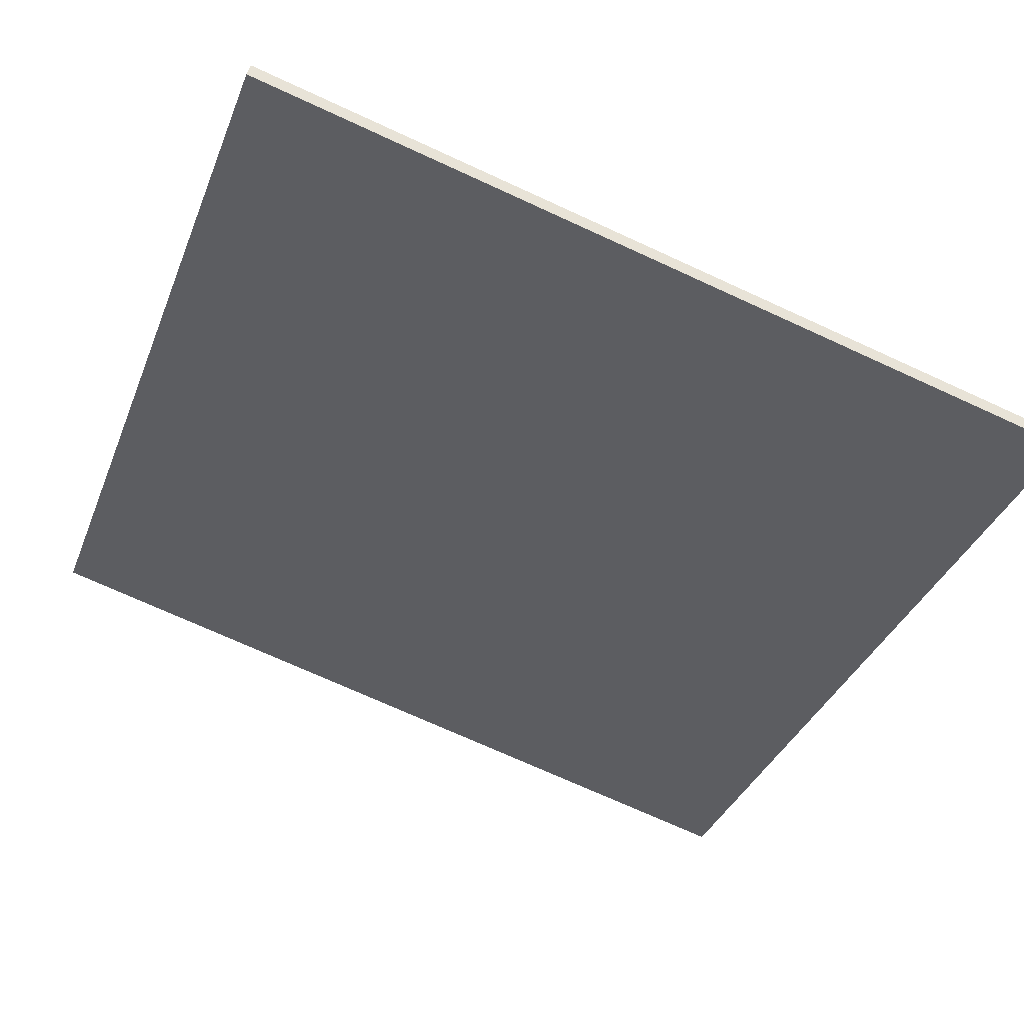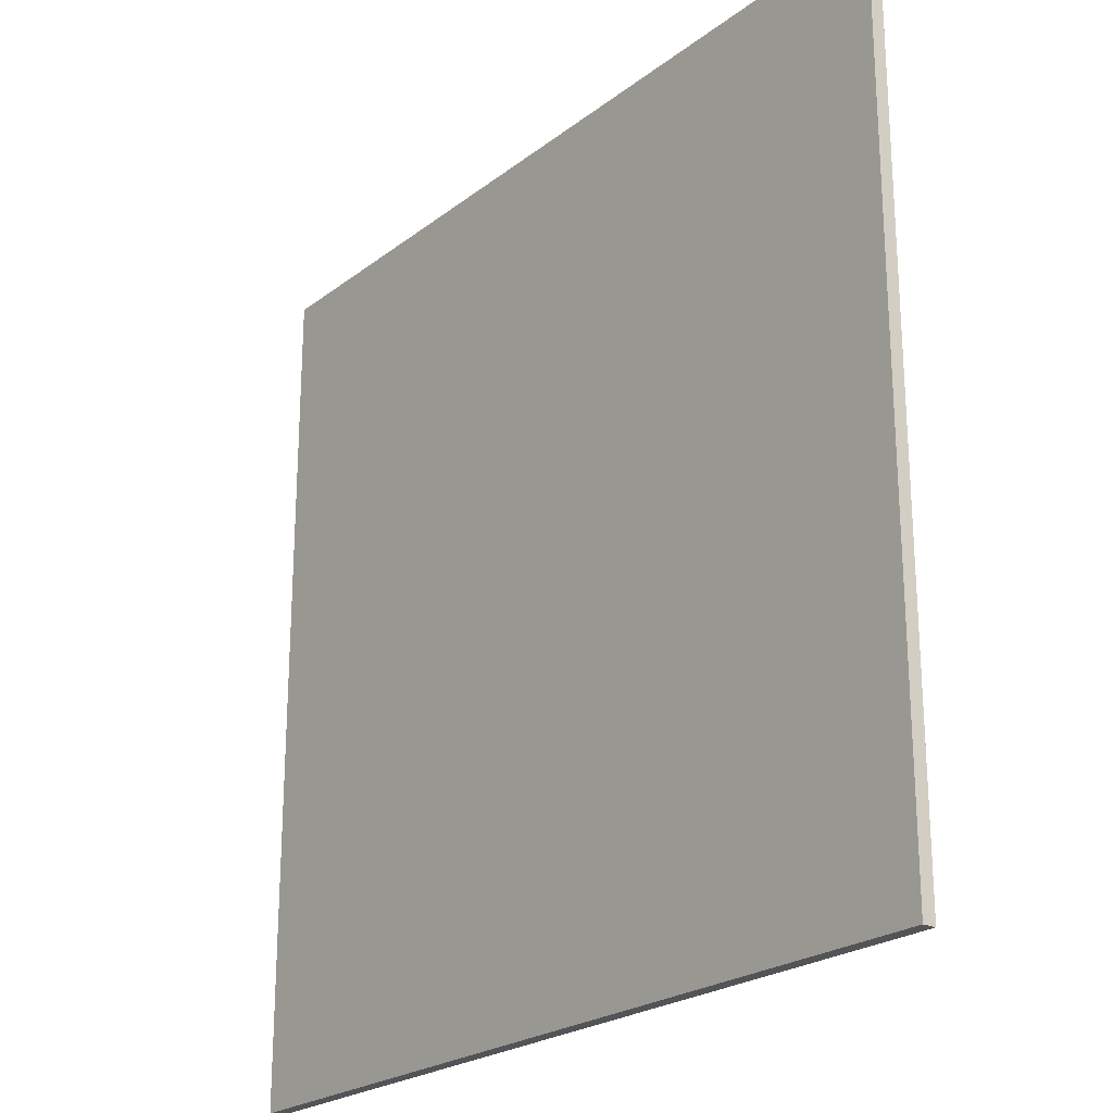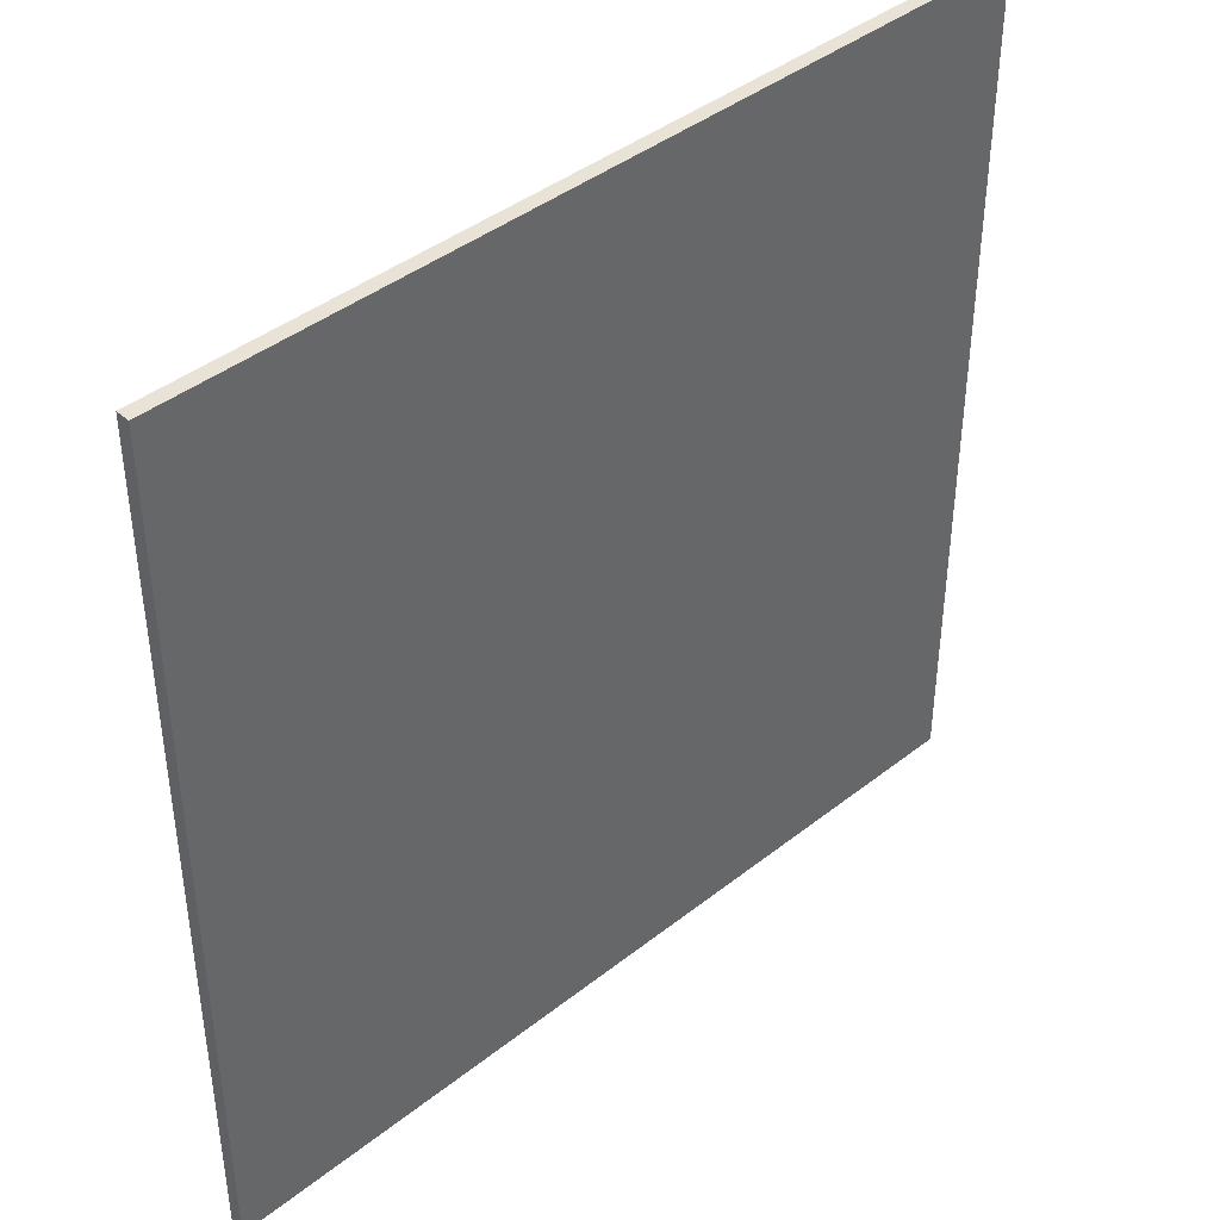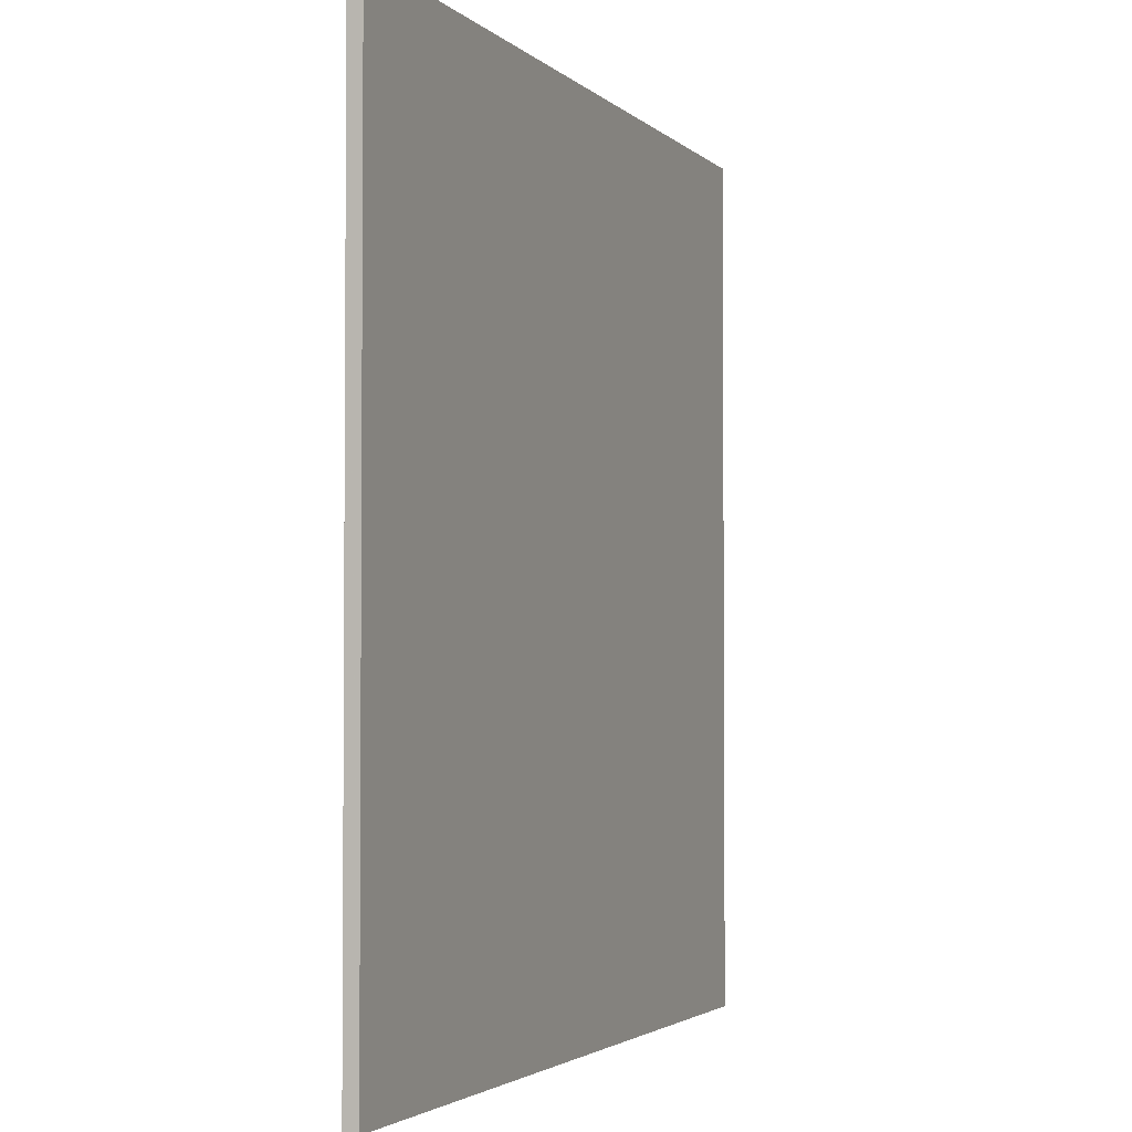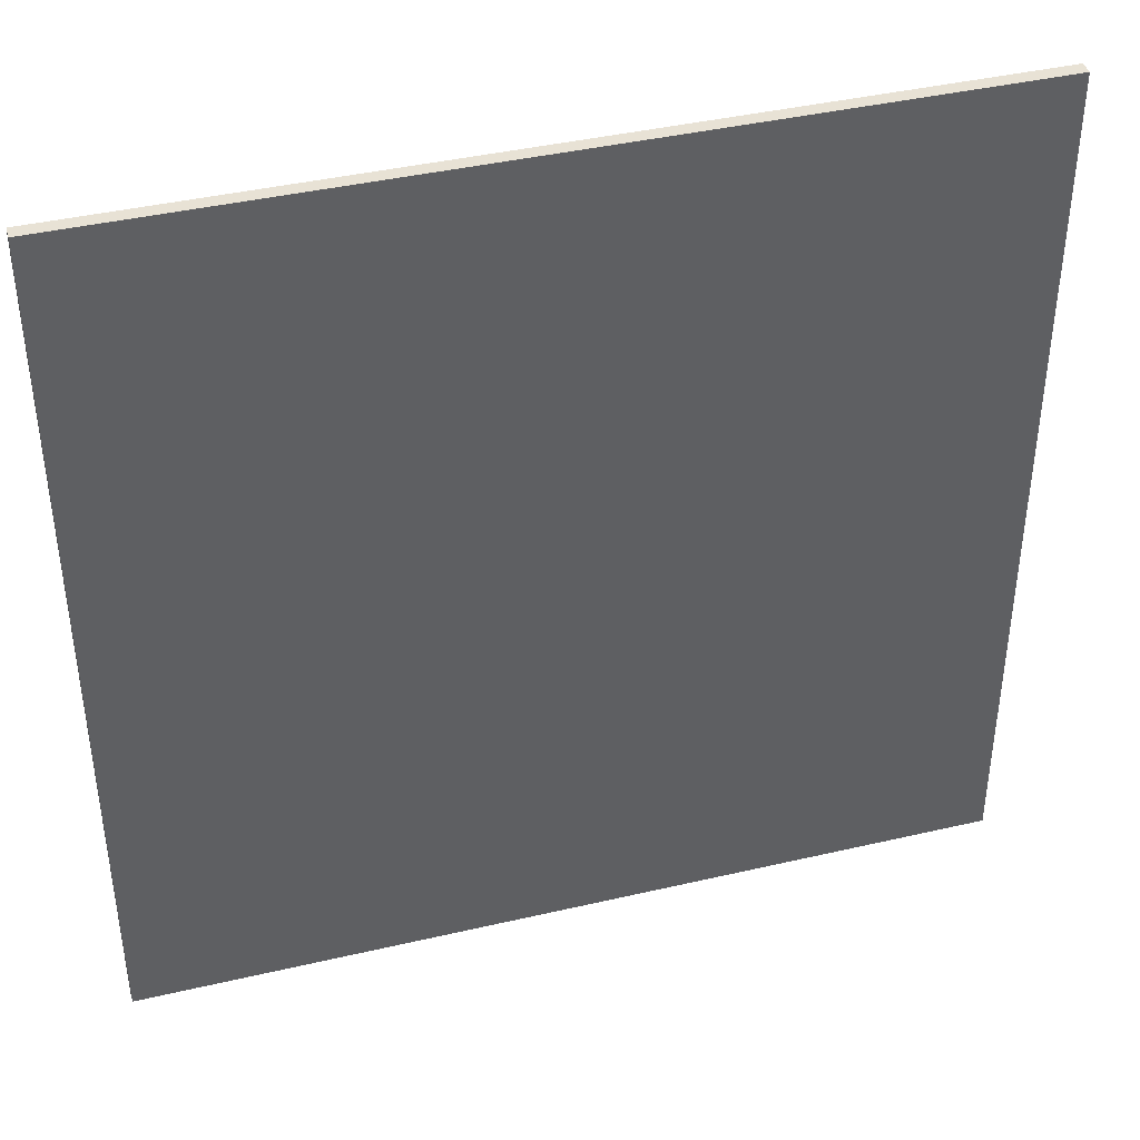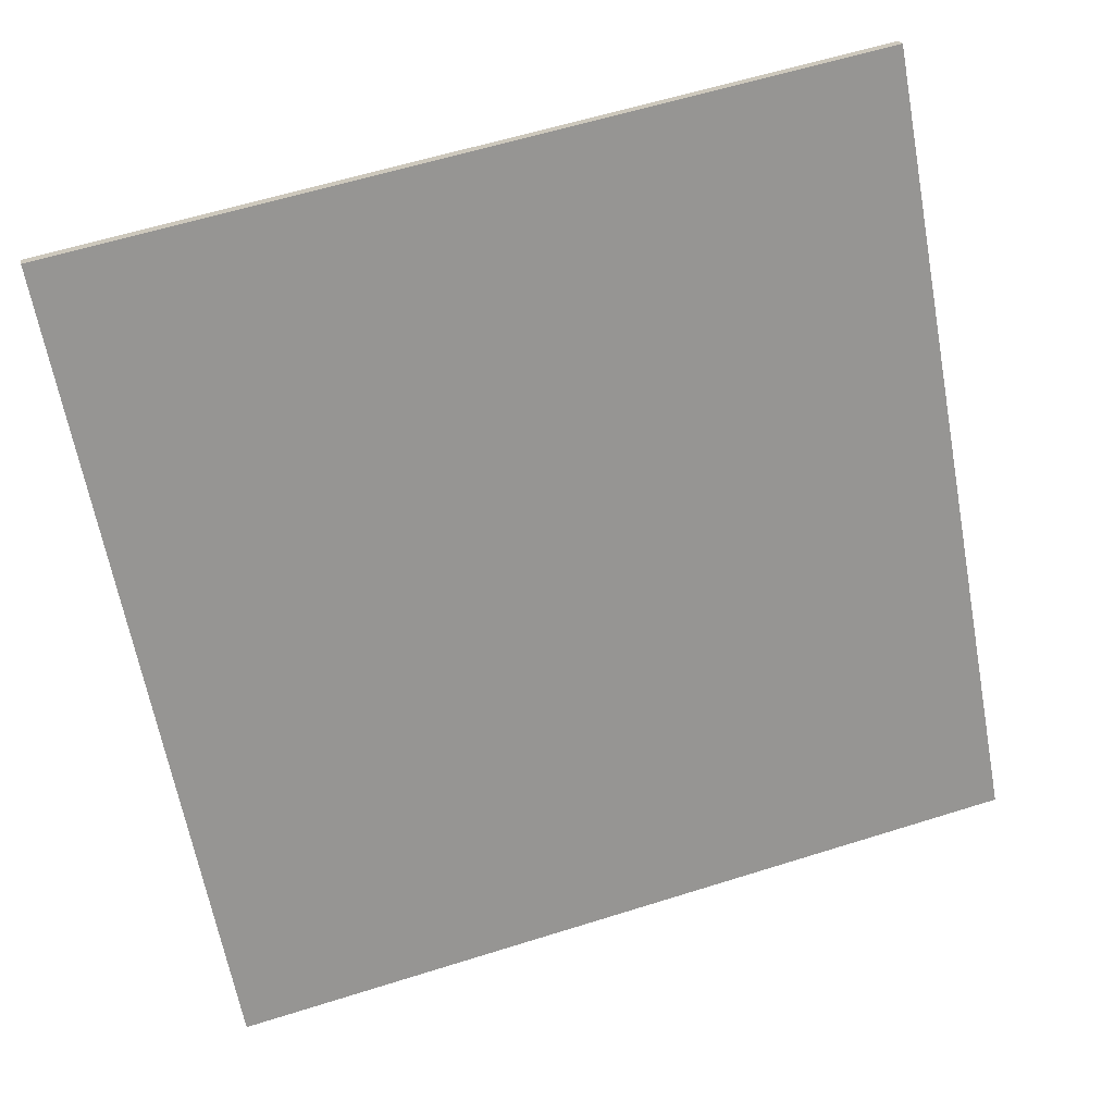
<metadata>
{"format":"obj","ext":"obj","renderer":"f3d","projection":"perspective","resolution":1024,"background":"white","views":[{"elev":-36.4,"azim":-20.0,"up":"+Y"},{"elev":-23.1,"azim":37.5,"up":"+Z"},{"elev":41.7,"azim":-57.9,"up":"+Z"},{"elev":-2.7,"azim":-83.2,"up":"+Z"},{"elev":40.9,"azim":149.7,"up":"+Z"},{"elev":-64.8,"azim":-169.5,"up":"+Y"}]}
</metadata>
<code>
v -60.79 22.17 -4.673
v -60.79 22.17 4.673
v -60.75 22.31 -4.673
v -60.75 22.31 4.673
v -69.84 24.49 -4.673
v -69.84 24.49 4.673
v -69.8 24.63 -4.673
v -69.8 24.63 4.673
f 1 3 4
f 4 2 1
f 5 6 8
f 8 7 5
f 1 2 6
f 6 5 1
f 3 7 8
f 8 4 3
f 1 5 7
f 7 3 1
f 2 4 8
f 8 6 2

</code>
